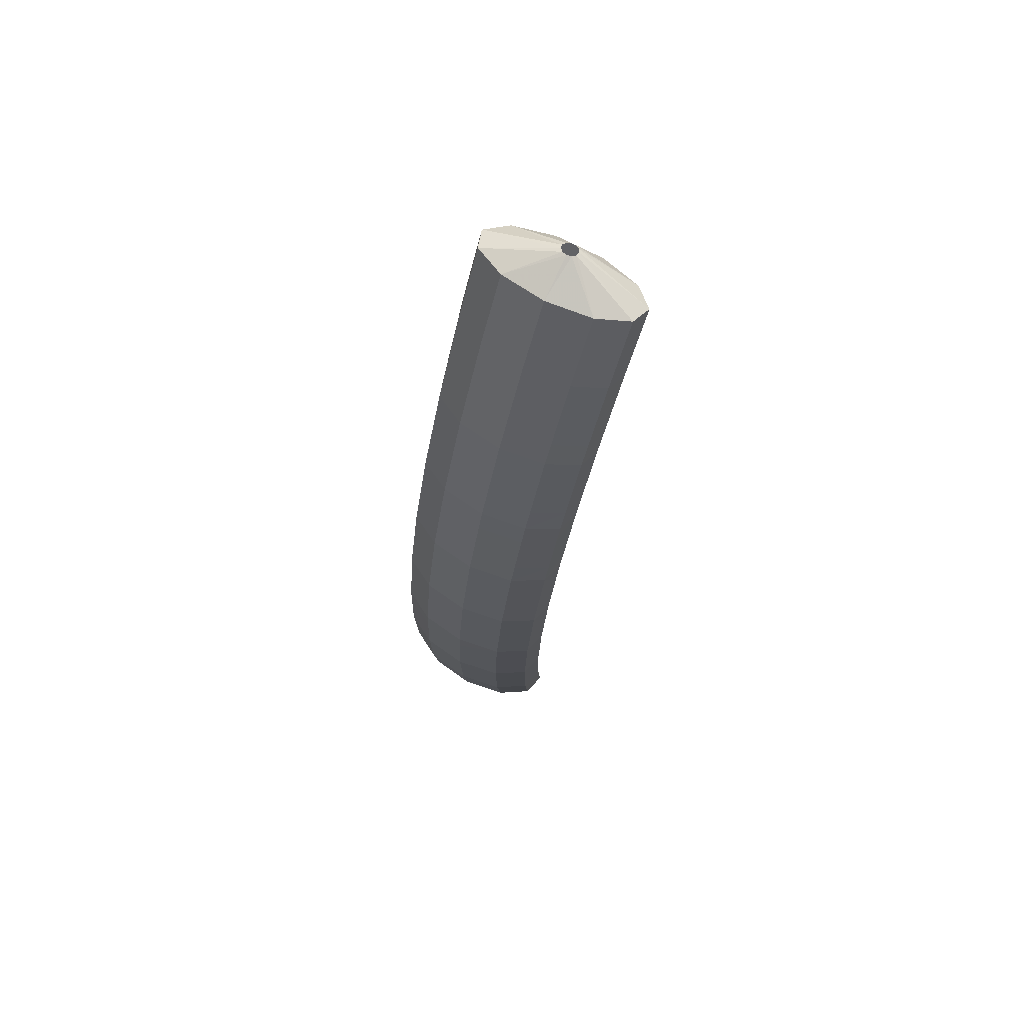
<metadata>
{"format":"obj","ext":"obj","renderer":"f3d","projection":"perspective","resolution":1024,"background":"white","views":[{"elev":-17.9,"azim":-55.9,"up":"+Z"}]}
</metadata>
<code>
g tube1
v 155.6 156.9 157.7
v 155.7 156.7 157.7
v 155.8 156.5 157.8
v 155.9 156.3 158
v 155.9 156.3 158.3
v 155.8 156.4 158.5
v 155.6 156.6 158.6
v 155.5 156.8 158.6
v 155.4 157 158.4
v 155.4 157.1 158.2
v 155.4 157.1 157.9
v 155.6 156.9 157.7
v 153.8 156.9 155.7
v 155.3 154.8 154.8
v 156.4 153 154.9
v 156.8 152.1 156
v 156.4 152.3 157.6
v 155.2 153.7 159.4
v 153.7 155.7 160.6
v 152.4 157.8 161
v 151.6 159.2 160.4
v 151.6 159.6 159
v 152.5 158.7 157.3
v 153.8 156.9 155.7
v 152.4 156 155.4
v 153.8 153.9 154.6
v 154.9 152.1 154.7
v 155.3 151.2 155.7
v 154.9 151.4 157.4
v 153.7 152.8 159.1
v 152.3 154.8 160.4
v 150.9 156.9 160.8
v 150.2 158.3 160.2
v 150.2 158.7 158.8
v 151 157.8 157
v 152.4 156 155.4
v 150.9 155.1 155.2
v 152.4 153 154.3
v 153.5 151.2 154.4
v 153.9 150.3 155.5
v 153.4 150.5 157.1
v 152.3 151.9 158.9
v 150.8 153.9 160.1
v 149.5 156 160.5
v 148.7 157.4 159.9
v 148.7 157.8 158.5
v 149.5 156.9 156.8
v 150.9 155.1 155.2
v 149.4 154.2 154.9
v 150.8 152.1 154.1
v 152 150.3 154.2
v 152.4 149.4 155.2
v 152 149.6 156.9
v 150.9 151 158.6
v 149.4 153.1 159.9
v 148 155.1 160.3
v 147.2 156.5 159.7
v 147.2 156.8 158.3
v 148 156 156.5
v 149.4 154.2 154.9
v 147.8 153.2 154.8
v 149.3 151.1 153.9
v 150.5 149.3 154
v 151 148.4 155.1
v 150.6 148.7 156.8
v 149.5 150.1 158.5
v 148 152.1 159.8
v 146.6 154.2 160.2
v 145.8 155.6 159.6
v 145.7 155.9 158.1
v 146.5 155 156.4
v 147.8 153.2 154.8
v 146.4 152.2 154.6
v 147.9 150.1 153.8
v 149.1 148.3 153.9
v 149.5 147.4 154.9
v 149.2 147.8 156.6
v 148.1 149.2 158.4
v 146.6 151.2 159.6
v 145.2 153.2 160
v 144.3 154.6 159.4
v 144.3 154.9 158
v 145.1 154 156.2
v 146.4 152.2 154.6
v 145 151.3 154.5
v 146.4 149.1 153.6
v 147.6 147.4 153.7
v 148.1 146.5 154.8
v 147.7 146.8 156.5
v 146.6 148.2 158.2
v 145.1 150.2 159.5
v 143.8 152.3 159.9
v 142.9 153.6 159.3
v 142.8 153.9 157.8
v 143.6 153.1 156.1
v 145 151.3 154.5
v 143.4 150.3 154.3
v 144.9 148.1 153.5
v 146.1 146.4 153.6
v 146.6 145.5 154.6
v 146.3 145.9 156.3
v 145.2 147.3 158.1
v 143.8 149.3 159.3
v 142.4 151.3 159.7
v 141.5 152.7 159.1
v 141.4 153 157.7
v 142.1 152.1 155.9
v 143.4 150.3 154.3
v 141.9 149.2 154.3
v 143.5 147.1 153.4
v 144.7 145.4 153.6
v 145.2 144.5 154.6
v 144.9 144.9 156.3
v 143.9 146.3 158
v 142.4 148.4 159.3
v 141 150.4 159.7
v 140.1 151.7 159.1
v 139.9 151.9 157.7
v 140.6 151 155.9
v 141.9 149.2 154.3
v 140.5 148.2 154.3
v 142 146.1 153.4
v 143.3 144.4 153.5
v 143.8 143.5 154.6
v 143.5 143.9 156.2
v 142.5 145.3 158
v 141 147.4 159.3
v 139.6 149.4 159.7
v 138.6 150.7 159
v 138.5 150.9 157.6
v 139.2 150 155.8
v 140.5 148.2 154.3
v 139.1 147.2 154.2
v 140.6 145.1 153.4
v 141.8 143.4 153.5
v 142.4 142.5 154.5
v 142.1 142.9 156.2
v 141 144.3 158
v 139.6 146.4 159.2
v 138.1 148.4 159.6
v 137.2 149.7 159
v 137.1 149.9 157.6
v 137.8 149 155.8
v 139.1 147.2 154.2
v 137.6 146.1 154.2
v 139.1 144 153.3
v 140.4 142.3 153.4
v 141 141.5 154.5
v 140.7 141.9 156.2
v 139.7 143.4 157.9
v 138.2 145.4 159.2
v 136.8 147.4 159.6
v 135.8 148.7 159
v 135.6 148.9 157.5
v 136.3 148 155.8
v 137.6 146.1 154.2
v 136.1 145 154.3
v 137.7 142.9 153.4
v 139 141.3 153.5
v 139.6 140.5 154.6
v 139.4 140.9 156.2
v 138.4 142.4 158
v 136.9 144.4 159.3
v 135.4 146.4 159.7
v 134.4 147.7 159
v 134.2 147.8 157.6
v 134.9 146.9 155.8
v 136.1 145 154.3
v 134.8 144 154.3
v 136.3 141.9 153.5
v 137.6 140.2 153.6
v 138.2 139.4 154.7
v 138 139.9 156.3
v 137 141.3 158.1
v 135.5 143.4 159.3
v 134 145.3 159.7
v 133 146.6 159.1
v 132.8 146.8 157.7
v 133.5 145.8 155.9
v 134.8 144 154.3
v 133.4 142.9 154.4
v 134.9 140.8 153.6
v 136.2 139.2 153.7
v 136.8 138.4 154.7
v 136.6 138.8 156.4
v 135.6 140.3 158.1
v 134.1 142.3 159.4
v 132.7 144.3 159.8
v 131.7 145.6 159.2
v 131.4 145.7 157.8
v 132.1 144.8 156
v 133.4 142.9 154.4
v 131.9 141.8 154.5
v 133.5 139.7 153.6
v 134.8 138.1 153.7
v 135.5 137.4 154.8
v 135.3 137.8 156.5
v 134.3 139.3 158.2
v 132.8 141.3 159.5
v 131.3 143.3 159.9
v 130.3 144.5 159.3
v 130 144.7 157.8
v 130.6 143.7 156.1
v 131.9 141.8 154.5
v 130.5 140.7 154.7
v 132.1 138.6 153.8
v 133.4 137 153.9
v 134.1 136.3 155
v 134 136.7 156.7
v 133 138.2 158.4
v 131.5 140.3 159.7
v 130 142.2 160.1
v 128.9 143.4 159.5
v 128.7 143.5 158
v 129.2 142.5 156.3
v 130.5 140.7 154.7
v 129.2 139.6 154.9
v 130.7 137.5 154
v 132.1 135.9 154.1
v 132.8 135.2 155.2
v 132.6 135.7 156.8
v 131.7 137.1 158.6
v 130.2 139.2 159.9
v 128.7 141.1 160.3
v 127.6 142.3 159.6
v 127.3 142.5 158.2
v 127.9 141.4 156.5
v 129.2 139.6 154.9
v 127.8 138.5 155.1
v 129.4 136.4 154.2
v 130.7 134.8 154.3
v 131.4 134.1 155.4
v 131.3 134.6 157
v 130.3 136.1 158.8
v 128.9 138.1 160.1
v 127.3 140 160.4
v 126.3 141.2 159.8
v 126 141.4 158.4
v 126.5 140.3 156.6
v 127.8 138.5 155.1
v 126.4 137.3 155.3
v 128 135.3 154.4
v 129.4 133.7 154.5
v 130.1 133 155.6
v 130 133.5 157.2
v 129.1 135 159
v 127.6 137.1 160.2
v 126 139 160.6
v 124.9 140.2 160
v 124.6 140.2 158.6
v 125.1 139.2 156.8
v 126.4 137.3 155.3
v 125 136.2 155.6
v 126.6 134.1 154.7
v 128 132.5 154.8
v 128.8 131.9 155.9
v 128.7 132.4 157.5
v 127.8 134 159.2
v 126.4 136 160.5
v 124.8 137.9 160.9
v 123.6 139 160.3
v 123.3 139.1 158.9
v 123.8 138 157.2
v 125 136.2 155.6
v 123.7 135 155.9
v 125.3 133 155
v 126.7 131.4 155.1
v 127.5 130.8 156.2
v 127.5 131.3 157.8
v 126.5 132.8 159.6
v 125.1 134.9 160.8
v 123.5 136.8 161.2
v 122.4 137.9 160.6
v 122 138 159.2
v 122.5 136.9 157.5
v 123.7 135 155.9
v 122.5 133.9 156.2
v 124 131.9 155.3
v 125.4 130.3 155.4
v 126.2 129.6 156.5
v 126.2 130.2 158.1
v 125.2 131.7 159.9
v 123.8 133.7 161.1
v 122.2 135.6 161.5
v 121.1 136.8 160.9
v 120.7 136.8 159.5
v 121.2 135.8 157.8
v 122.5 133.9 156.2
v 121.1 132.7 156.5
v 122.7 130.7 155.6
v 124.1 129.1 155.7
v 125 128.5 156.8
v 124.9 129.1 158.4
v 124 130.6 160.1
v 122.5 132.7 161.4
v 121 134.5 161.8
v 119.8 135.7 161.2
v 119.4 135.7 159.8
v 119.9 134.6 158.1
v 121.1 132.7 156.5
v 119.8 131.5 157
v 121.4 129.5 156.1
v 122.9 127.9 156.2
v 123.7 127.4 157.2
v 123.7 128 158.8
v 122.8 129.5 160.5
v 121.4 131.6 161.8
v 119.8 133.4 162.2
v 118.6 134.5 161.6
v 118.1 134.5 160.3
v 118.6 133.4 158.5
v 119.8 131.5 157
v 118.6 130.4 157.4
v 120.2 128.3 156.5
v 121.6 126.8 156.6
v 122.5 126.2 157.6
v 122.5 126.8 159.2
v 121.6 128.4 161
v 120.1 130.4 162.2
v 118.5 132.3 162.6
v 117.3 133.4 162.1
v 116.9 133.4 160.7
v 117.3 132.2 158.9
v 118.6 130.4 157.4
v 117.3 129.2 157.8
v 118.9 127.2 156.9
v 120.4 125.6 157
v 121.3 125.1 158
v 121.2 125.7 159.6
v 120.4 127.2 161.4
v 118.9 129.3 162.6
v 117.3 131.1 163
v 116.1 132.2 162.5
v 115.6 132.2 161.1
v 116.1 131.1 159.3
v 117.3 129.2 157.8
v 116 128 158.2
v 117.6 126 157.3
v 119.1 124.5 157.4
v 120 123.9 158.4
v 120.1 124.6 160
v 119.2 126.1 161.8
v 117.7 128.2 163
v 116.1 130 163.4
v 114.9 131.1 162.9
v 114.4 131 161.5
v 114.8 129.9 159.8
v 116 128 158.2
v 114.8 126.8 158.8
v 116.4 124.8 157.9
v 117.9 123.3 157.9
v 118.9 122.8 158.9
v 118.9 123.4 160.5
v 118.1 125 162.3
v 116.6 127.1 163.5
v 115 128.9 164
v 113.7 129.9 163.4
v 113.2 129.8 162
v 113.6 128.7 160.3
v 114.8 126.8 158.8
v 113.6 125.6 159.3
v 115.2 123.6 158.4
v 116.8 122.1 158.5
v 117.7 121.6 159.5
v 117.7 122.2 161.1
v 116.9 123.8 162.8
v 115.4 125.9 164
v 113.8 127.7 164.5
v 112.5 128.7 163.9
v 112 128.7 162.6
v 112.4 127.5 160.8
v 113.6 125.6 159.3
v 112.4 124.4 159.8
v 114.1 122.4 158.9
v 115.6 120.9 159
v 116.5 120.4 160
v 116.6 121.1 161.6
v 115.7 122.7 163.3
v 114.2 124.7 164.6
v 112.6 126.5 165
v 111.3 127.6 164.4
v 110.8 127.5 163.1
v 111.2 126.3 161.4
v 112.4 124.4 159.8
v 111.2 123.2 160.3
v 112.8 121.2 159.5
v 114.4 119.7 159.5
v 115.3 119.2 160.5
v 115.4 119.9 162.1
v 114.6 121.5 163.8
v 113.1 123.6 165.1
v 111.5 125.4 165.5
v 110.2 126.4 165
v 109.6 126.3 163.6
v 110 125.1 161.9
v 111.2 123.2 160.3
v 110 121.9 161
v 111.7 119.9 160.1
v 113.2 118.5 160.1
v 114.2 118.1 161.1
v 114.4 118.8 162.7
v 113.5 120.4 164.4
v 112.1 122.5 165.6
v 110.4 124.2 166.1
v 109.1 125.2 165.6
v 108.5 125.1 164.2
v 108.8 123.9 162.5
v 110 121.9 161
v 108.9 120.7 161.6
v 110.6 118.8 160.7
v 112.1 117.3 160.8
v 113.1 116.9 161.7
v 113.2 117.6 163.3
v 112.4 119.2 165
v 111 121.3 166.3
v 109.3 123.1 166.7
v 107.9 124 166.2
v 107.4 123.9 164.9
v 107.7 122.7 163.2
v 108.9 120.7 161.6
v 107.8 119.6 162.2
v 109.5 117.6 161.3
v 111 116.1 161.4
v 112 115.7 162.3
v 112.1 116.4 163.9
v 111.3 118 165.6
v 109.8 120.1 166.9
v 108.2 121.9 167.3
v 106.8 122.8 166.8
v 106.3 122.7 165.5
v 106.6 121.5 163.8
v 107.8 119.6 162.2
v 107.8 118.2 164.5
v 108 118 164.4
v 108.2 117.8 164.5
v 108.4 117.7 164.7
v 108.5 117.8 165
v 108.5 118 165.2
v 108.3 118.2 165.3
v 108.1 118.4 165.3
v 107.9 118.5 165.2
v 107.8 118.5 164.9
v 107.7 118.4 164.7
v 107.8 118.2 164.5
f 1 2 14
f 14 13 1
f 2 3 15
f 15 14 2
f 3 4 16
f 16 15 3
f 4 5 17
f 17 16 4
f 5 6 18
f 18 17 5
f 6 7 19
f 19 18 6
f 7 8 20
f 20 19 7
f 8 9 21
f 21 20 8
f 9 10 22
f 22 21 9
f 10 11 23
f 23 22 10
f 11 12 24
f 24 23 11
f 13 14 26
f 26 25 13
f 14 15 27
f 27 26 14
f 15 16 28
f 28 27 15
f 16 17 29
f 29 28 16
f 17 18 30
f 30 29 17
f 18 19 31
f 31 30 18
f 19 20 32
f 32 31 19
f 20 21 33
f 33 32 20
f 21 22 34
f 34 33 21
f 22 23 35
f 35 34 22
f 23 24 36
f 36 35 23
f 25 26 38
f 38 37 25
f 26 27 39
f 39 38 26
f 27 28 40
f 40 39 27
f 28 29 41
f 41 40 28
f 29 30 42
f 42 41 29
f 30 31 43
f 43 42 30
f 31 32 44
f 44 43 31
f 32 33 45
f 45 44 32
f 33 34 46
f 46 45 33
f 34 35 47
f 47 46 34
f 35 36 48
f 48 47 35
f 37 38 50
f 50 49 37
f 38 39 51
f 51 50 38
f 39 40 52
f 52 51 39
f 40 41 53
f 53 52 40
f 41 42 54
f 54 53 41
f 42 43 55
f 55 54 42
f 43 44 56
f 56 55 43
f 44 45 57
f 57 56 44
f 45 46 58
f 58 57 45
f 46 47 59
f 59 58 46
f 47 48 60
f 60 59 47
f 49 50 62
f 62 61 49
f 50 51 63
f 63 62 50
f 51 52 64
f 64 63 51
f 52 53 65
f 65 64 52
f 53 54 66
f 66 65 53
f 54 55 67
f 67 66 54
f 55 56 68
f 68 67 55
f 56 57 69
f 69 68 56
f 57 58 70
f 70 69 57
f 58 59 71
f 71 70 58
f 59 60 72
f 72 71 59
f 61 62 74
f 74 73 61
f 62 63 75
f 75 74 62
f 63 64 76
f 76 75 63
f 64 65 77
f 77 76 64
f 65 66 78
f 78 77 65
f 66 67 79
f 79 78 66
f 67 68 80
f 80 79 67
f 68 69 81
f 81 80 68
f 69 70 82
f 82 81 69
f 70 71 83
f 83 82 70
f 71 72 84
f 84 83 71
f 73 74 86
f 86 85 73
f 74 75 87
f 87 86 74
f 75 76 88
f 88 87 75
f 76 77 89
f 89 88 76
f 77 78 90
f 90 89 77
f 78 79 91
f 91 90 78
f 79 80 92
f 92 91 79
f 80 81 93
f 93 92 80
f 81 82 94
f 94 93 81
f 82 83 95
f 95 94 82
f 83 84 96
f 96 95 83
f 85 86 98
f 98 97 85
f 86 87 99
f 99 98 86
f 87 88 100
f 100 99 87
f 88 89 101
f 101 100 88
f 89 90 102
f 102 101 89
f 90 91 103
f 103 102 90
f 91 92 104
f 104 103 91
f 92 93 105
f 105 104 92
f 93 94 106
f 106 105 93
f 94 95 107
f 107 106 94
f 95 96 108
f 108 107 95
f 97 98 110
f 110 109 97
f 98 99 111
f 111 110 98
f 99 100 112
f 112 111 99
f 100 101 113
f 113 112 100
f 101 102 114
f 114 113 101
f 102 103 115
f 115 114 102
f 103 104 116
f 116 115 103
f 104 105 117
f 117 116 104
f 105 106 118
f 118 117 105
f 106 107 119
f 119 118 106
f 107 108 120
f 120 119 107
f 109 110 122
f 122 121 109
f 110 111 123
f 123 122 110
f 111 112 124
f 124 123 111
f 112 113 125
f 125 124 112
f 113 114 126
f 126 125 113
f 114 115 127
f 127 126 114
f 115 116 128
f 128 127 115
f 116 117 129
f 129 128 116
f 117 118 130
f 130 129 117
f 118 119 131
f 131 130 118
f 119 120 132
f 132 131 119
f 121 122 134
f 134 133 121
f 122 123 135
f 135 134 122
f 123 124 136
f 136 135 123
f 124 125 137
f 137 136 124
f 125 126 138
f 138 137 125
f 126 127 139
f 139 138 126
f 127 128 140
f 140 139 127
f 128 129 141
f 141 140 128
f 129 130 142
f 142 141 129
f 130 131 143
f 143 142 130
f 131 132 144
f 144 143 131
f 133 134 146
f 146 145 133
f 134 135 147
f 147 146 134
f 135 136 148
f 148 147 135
f 136 137 149
f 149 148 136
f 137 138 150
f 150 149 137
f 138 139 151
f 151 150 138
f 139 140 152
f 152 151 139
f 140 141 153
f 153 152 140
f 141 142 154
f 154 153 141
f 142 143 155
f 155 154 142
f 143 144 156
f 156 155 143
f 145 146 158
f 158 157 145
f 146 147 159
f 159 158 146
f 147 148 160
f 160 159 147
f 148 149 161
f 161 160 148
f 149 150 162
f 162 161 149
f 150 151 163
f 163 162 150
f 151 152 164
f 164 163 151
f 152 153 165
f 165 164 152
f 153 154 166
f 166 165 153
f 154 155 167
f 167 166 154
f 155 156 168
f 168 167 155
f 157 158 170
f 170 169 157
f 158 159 171
f 171 170 158
f 159 160 172
f 172 171 159
f 160 161 173
f 173 172 160
f 161 162 174
f 174 173 161
f 162 163 175
f 175 174 162
f 163 164 176
f 176 175 163
f 164 165 177
f 177 176 164
f 165 166 178
f 178 177 165
f 166 167 179
f 179 178 166
f 167 168 180
f 180 179 167
f 169 170 182
f 182 181 169
f 170 171 183
f 183 182 170
f 171 172 184
f 184 183 171
f 172 173 185
f 185 184 172
f 173 174 186
f 186 185 173
f 174 175 187
f 187 186 174
f 175 176 188
f 188 187 175
f 176 177 189
f 189 188 176
f 177 178 190
f 190 189 177
f 178 179 191
f 191 190 178
f 179 180 192
f 192 191 179
f 181 182 194
f 194 193 181
f 182 183 195
f 195 194 182
f 183 184 196
f 196 195 183
f 184 185 197
f 197 196 184
f 185 186 198
f 198 197 185
f 186 187 199
f 199 198 186
f 187 188 200
f 200 199 187
f 188 189 201
f 201 200 188
f 189 190 202
f 202 201 189
f 190 191 203
f 203 202 190
f 191 192 204
f 204 203 191
f 193 194 206
f 206 205 193
f 194 195 207
f 207 206 194
f 195 196 208
f 208 207 195
f 196 197 209
f 209 208 196
f 197 198 210
f 210 209 197
f 198 199 211
f 211 210 198
f 199 200 212
f 212 211 199
f 200 201 213
f 213 212 200
f 201 202 214
f 214 213 201
f 202 203 215
f 215 214 202
f 203 204 216
f 216 215 203
f 205 206 218
f 218 217 205
f 206 207 219
f 219 218 206
f 207 208 220
f 220 219 207
f 208 209 221
f 221 220 208
f 209 210 222
f 222 221 209
f 210 211 223
f 223 222 210
f 211 212 224
f 224 223 211
f 212 213 225
f 225 224 212
f 213 214 226
f 226 225 213
f 214 215 227
f 227 226 214
f 215 216 228
f 228 227 215
f 217 218 230
f 230 229 217
f 218 219 231
f 231 230 218
f 219 220 232
f 232 231 219
f 220 221 233
f 233 232 220
f 221 222 234
f 234 233 221
f 222 223 235
f 235 234 222
f 223 224 236
f 236 235 223
f 224 225 237
f 237 236 224
f 225 226 238
f 238 237 225
f 226 227 239
f 239 238 226
f 227 228 240
f 240 239 227
f 229 230 242
f 242 241 229
f 230 231 243
f 243 242 230
f 231 232 244
f 244 243 231
f 232 233 245
f 245 244 232
f 233 234 246
f 246 245 233
f 234 235 247
f 247 246 234
f 235 236 248
f 248 247 235
f 236 237 249
f 249 248 236
f 237 238 250
f 250 249 237
f 238 239 251
f 251 250 238
f 239 240 252
f 252 251 239
f 241 242 254
f 254 253 241
f 242 243 255
f 255 254 242
f 243 244 256
f 256 255 243
f 244 245 257
f 257 256 244
f 245 246 258
f 258 257 245
f 246 247 259
f 259 258 246
f 247 248 260
f 260 259 247
f 248 249 261
f 261 260 248
f 249 250 262
f 262 261 249
f 250 251 263
f 263 262 250
f 251 252 264
f 264 263 251
f 253 254 266
f 266 265 253
f 254 255 267
f 267 266 254
f 255 256 268
f 268 267 255
f 256 257 269
f 269 268 256
f 257 258 270
f 270 269 257
f 258 259 271
f 271 270 258
f 259 260 272
f 272 271 259
f 260 261 273
f 273 272 260
f 261 262 274
f 274 273 261
f 262 263 275
f 275 274 262
f 263 264 276
f 276 275 263
f 265 266 278
f 278 277 265
f 266 267 279
f 279 278 266
f 267 268 280
f 280 279 267
f 268 269 281
f 281 280 268
f 269 270 282
f 282 281 269
f 270 271 283
f 283 282 270
f 271 272 284
f 284 283 271
f 272 273 285
f 285 284 272
f 273 274 286
f 286 285 273
f 274 275 287
f 287 286 274
f 275 276 288
f 288 287 275
f 277 278 290
f 290 289 277
f 278 279 291
f 291 290 278
f 279 280 292
f 292 291 279
f 280 281 293
f 293 292 280
f 281 282 294
f 294 293 281
f 282 283 295
f 295 294 282
f 283 284 296
f 296 295 283
f 284 285 297
f 297 296 284
f 285 286 298
f 298 297 285
f 286 287 299
f 299 298 286
f 287 288 300
f 300 299 287
f 289 290 302
f 302 301 289
f 290 291 303
f 303 302 290
f 291 292 304
f 304 303 291
f 292 293 305
f 305 304 292
f 293 294 306
f 306 305 293
f 294 295 307
f 307 306 294
f 295 296 308
f 308 307 295
f 296 297 309
f 309 308 296
f 297 298 310
f 310 309 297
f 298 299 311
f 311 310 298
f 299 300 312
f 312 311 299
f 301 302 314
f 314 313 301
f 302 303 315
f 315 314 302
f 303 304 316
f 316 315 303
f 304 305 317
f 317 316 304
f 305 306 318
f 318 317 305
f 306 307 319
f 319 318 306
f 307 308 320
f 320 319 307
f 308 309 321
f 321 320 308
f 309 310 322
f 322 321 309
f 310 311 323
f 323 322 310
f 311 312 324
f 324 323 311
f 313 314 326
f 326 325 313
f 314 315 327
f 327 326 314
f 315 316 328
f 328 327 315
f 316 317 329
f 329 328 316
f 317 318 330
f 330 329 317
f 318 319 331
f 331 330 318
f 319 320 332
f 332 331 319
f 320 321 333
f 333 332 320
f 321 322 334
f 334 333 321
f 322 323 335
f 335 334 322
f 323 324 336
f 336 335 323
f 325 326 338
f 338 337 325
f 326 327 339
f 339 338 326
f 327 328 340
f 340 339 327
f 328 329 341
f 341 340 328
f 329 330 342
f 342 341 329
f 330 331 343
f 343 342 330
f 331 332 344
f 344 343 331
f 332 333 345
f 345 344 332
f 333 334 346
f 346 345 333
f 334 335 347
f 347 346 334
f 335 336 348
f 348 347 335
f 337 338 350
f 350 349 337
f 338 339 351
f 351 350 338
f 339 340 352
f 352 351 339
f 340 341 353
f 353 352 340
f 341 342 354
f 354 353 341
f 342 343 355
f 355 354 342
f 343 344 356
f 356 355 343
f 344 345 357
f 357 356 344
f 345 346 358
f 358 357 345
f 346 347 359
f 359 358 346
f 347 348 360
f 360 359 347
f 349 350 362
f 362 361 349
f 350 351 363
f 363 362 350
f 351 352 364
f 364 363 351
f 352 353 365
f 365 364 352
f 353 354 366
f 366 365 353
f 354 355 367
f 367 366 354
f 355 356 368
f 368 367 355
f 356 357 369
f 369 368 356
f 357 358 370
f 370 369 357
f 358 359 371
f 371 370 358
f 359 360 372
f 372 371 359
f 361 362 374
f 374 373 361
f 362 363 375
f 375 374 362
f 363 364 376
f 376 375 363
f 364 365 377
f 377 376 364
f 365 366 378
f 378 377 365
f 366 367 379
f 379 378 366
f 367 368 380
f 380 379 367
f 368 369 381
f 381 380 368
f 369 370 382
f 382 381 369
f 370 371 383
f 383 382 370
f 371 372 384
f 384 383 371
f 373 374 386
f 386 385 373
f 374 375 387
f 387 386 374
f 375 376 388
f 388 387 375
f 376 377 389
f 389 388 376
f 377 378 390
f 390 389 377
f 378 379 391
f 391 390 378
f 379 380 392
f 392 391 379
f 380 381 393
f 393 392 380
f 381 382 394
f 394 393 381
f 382 383 395
f 395 394 382
f 383 384 396
f 396 395 383
f 385 386 398
f 398 397 385
f 386 387 399
f 399 398 386
f 387 388 400
f 400 399 387
f 388 389 401
f 401 400 388
f 389 390 402
f 402 401 389
f 390 391 403
f 403 402 390
f 391 392 404
f 404 403 391
f 392 393 405
f 405 404 392
f 393 394 406
f 406 405 393
f 394 395 407
f 407 406 394
f 395 396 408
f 408 407 395
f 397 398 410
f 410 409 397
f 398 399 411
f 411 410 398
f 399 400 412
f 412 411 399
f 400 401 413
f 413 412 400
f 401 402 414
f 414 413 401
f 402 403 415
f 415 414 402
f 403 404 416
f 416 415 403
f 404 405 417
f 417 416 404
f 405 406 418
f 418 417 405
f 406 407 419
f 419 418 406
f 407 408 420
f 420 419 407
f 409 410 422
f 422 421 409
f 410 411 423
f 423 422 410
f 411 412 424
f 424 423 411
f 412 413 425
f 425 424 412
f 413 414 426
f 426 425 413
f 414 415 427
f 427 426 414
f 415 416 428
f 428 427 415
f 416 417 429
f 429 428 416
f 417 418 430
f 430 429 417
f 418 419 431
f 431 430 418
f 419 420 432
f 432 431 419
f 421 422 434
f 434 433 421
f 422 423 435
f 435 434 422
f 423 424 436
f 436 435 423
f 424 425 437
f 437 436 424
f 425 426 438
f 438 437 425
f 426 427 439
f 439 438 426
f 427 428 440
f 440 439 427
f 428 429 441
f 441 440 428
f 429 430 442
f 442 441 429
f 430 431 443
f 443 442 430
f 431 432 444
f 444 443 431
g

</code>
